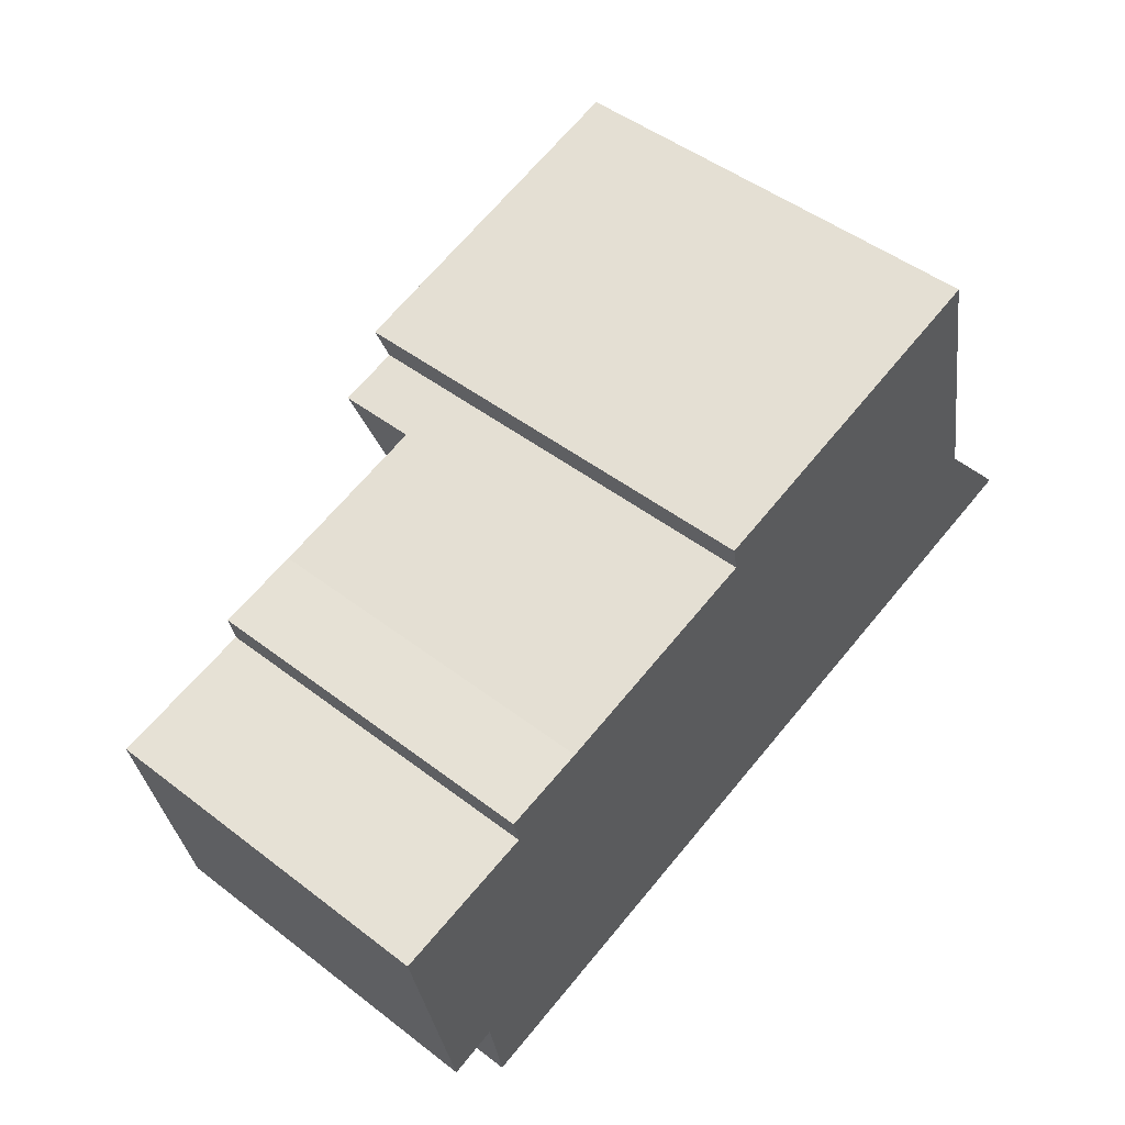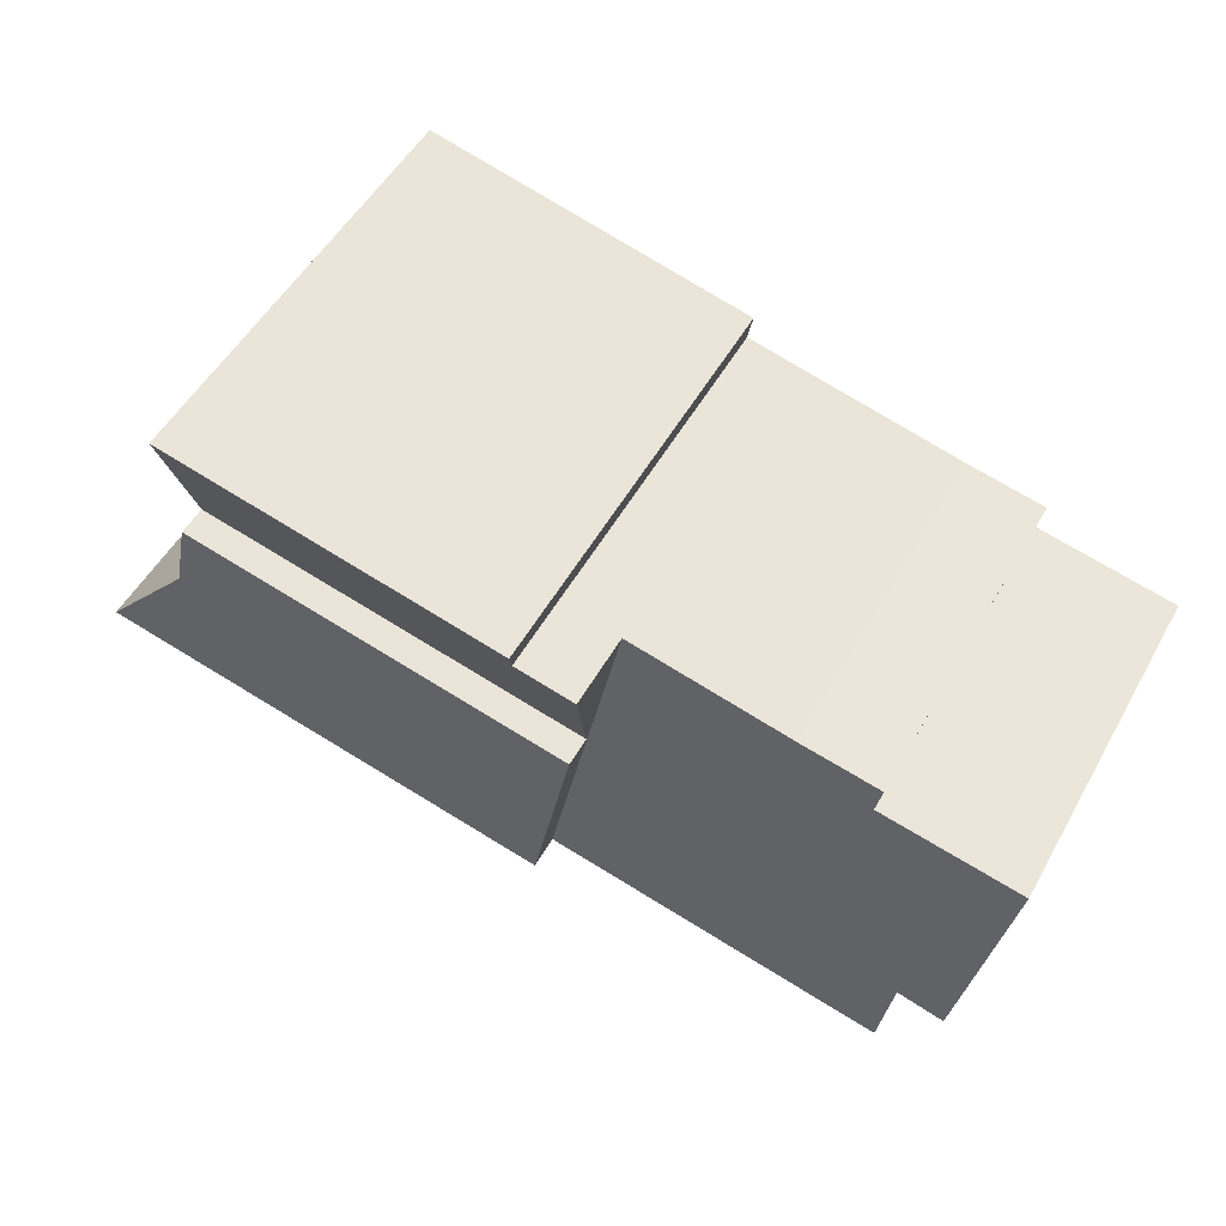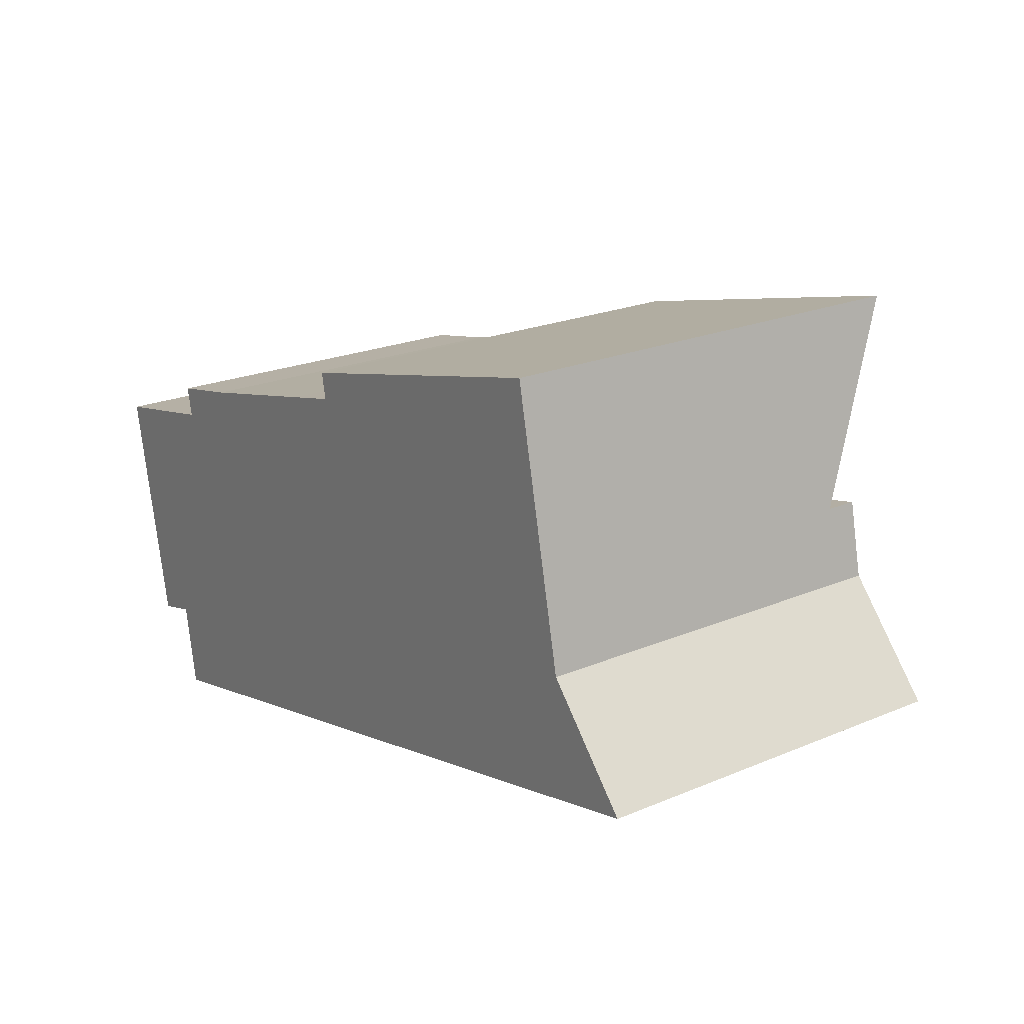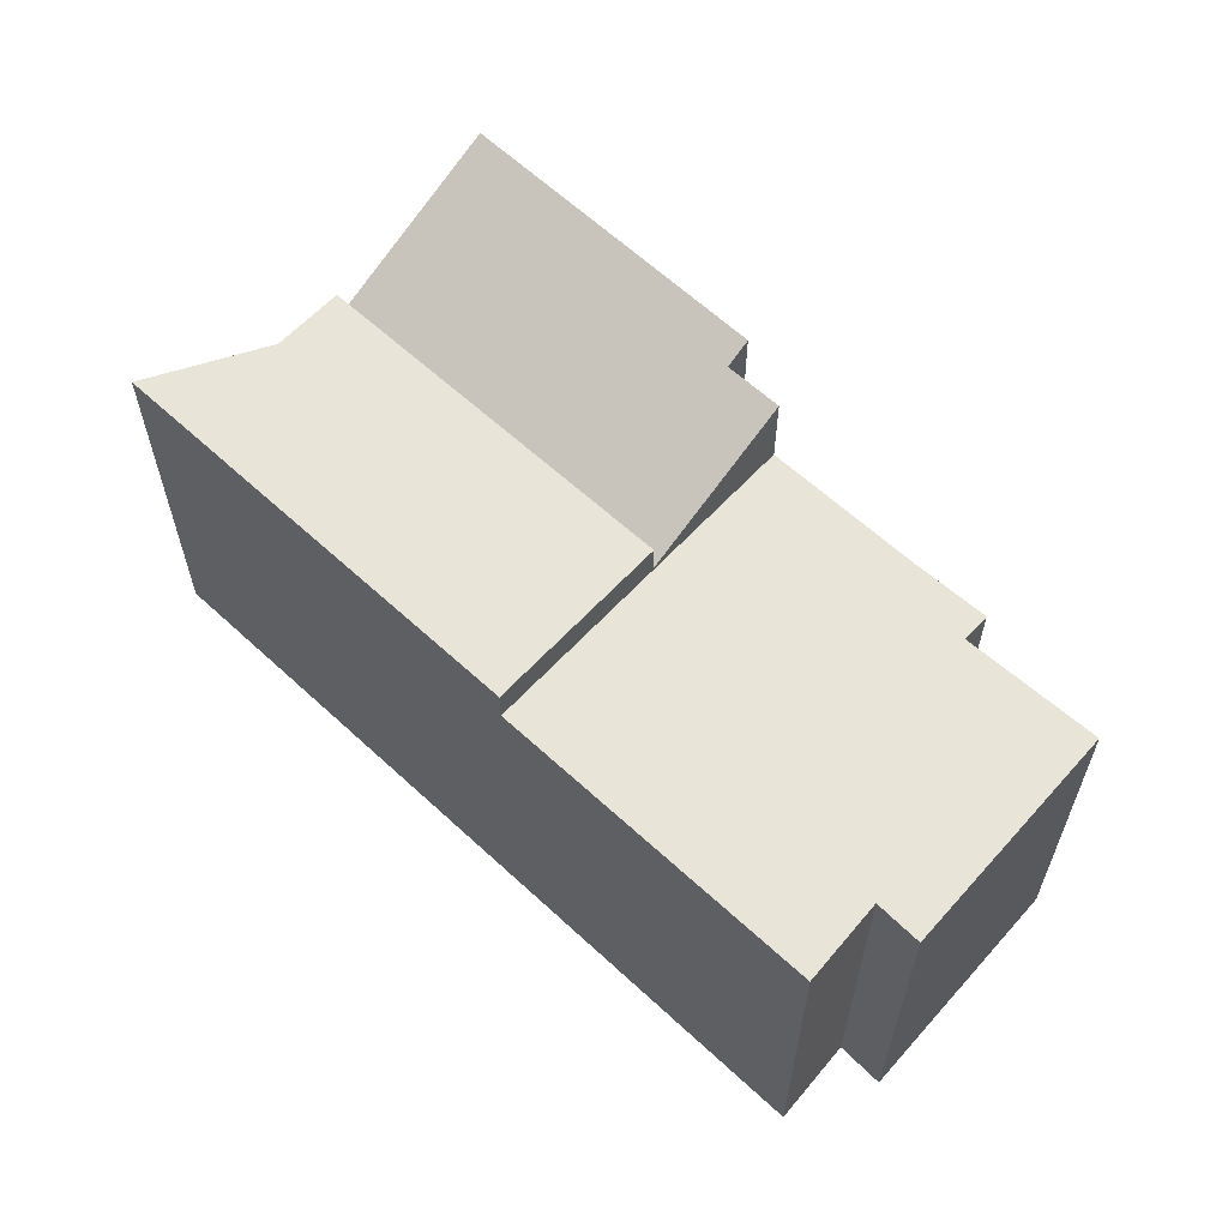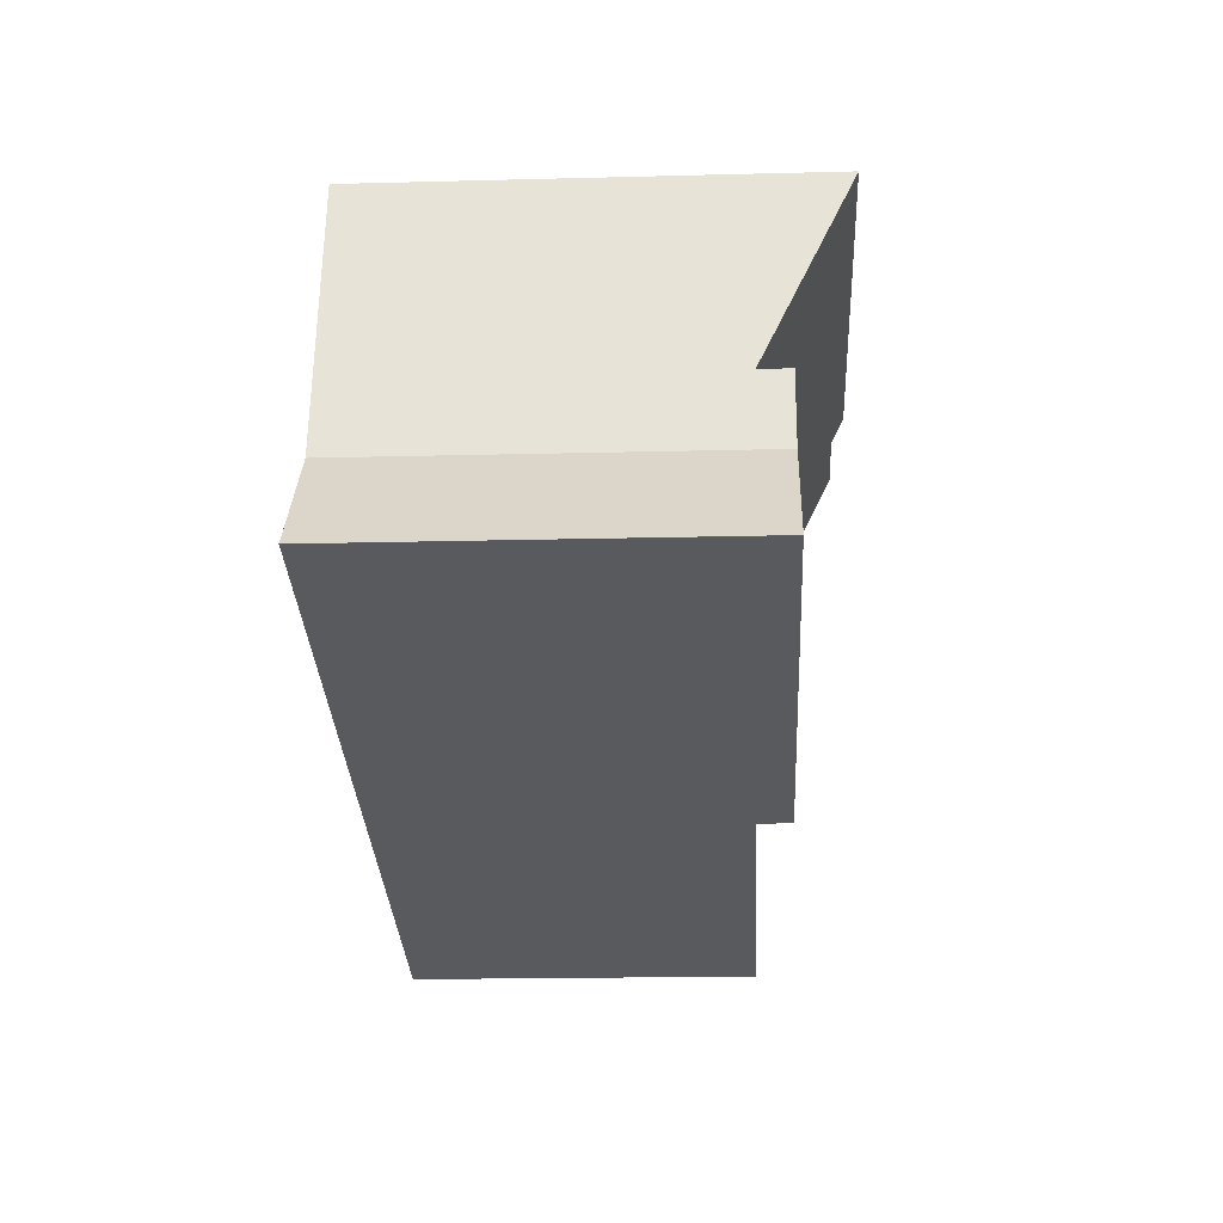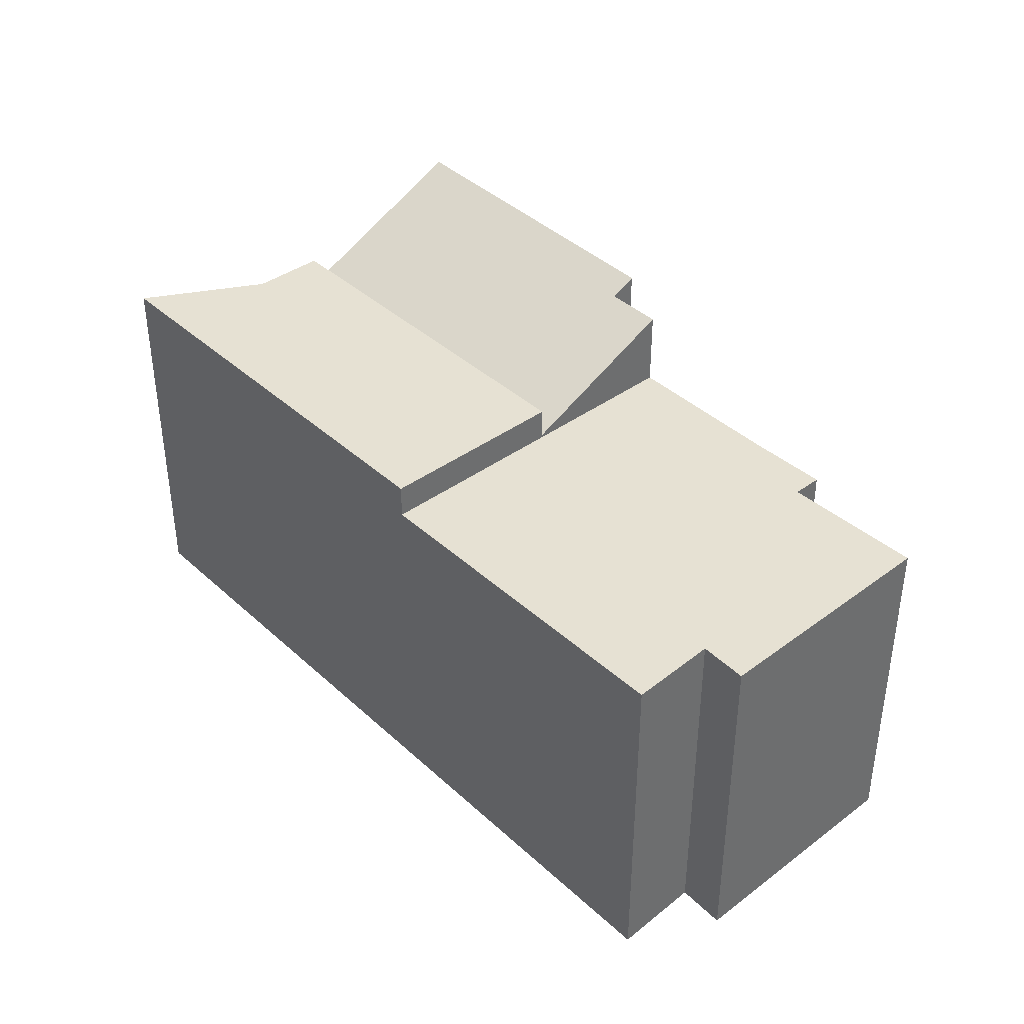
<metadata>
{"format":"obj","ext":"obj","renderer":"f3d","projection":"perspective","resolution":1024,"background":"white","views":[{"elev":48.2,"azim":-49.4,"up":"+Z"},{"elev":51.4,"azim":-151.5,"up":"+Z"},{"elev":21.9,"azim":53.6,"up":"+Z"},{"elev":60.2,"azim":-149.6,"up":"+Y"},{"elev":-18.0,"azim":92.9,"up":"+Z"},{"elev":38.8,"azim":-144.3,"up":"+Y"}]}
</metadata>
<code>
v  15.3 6.876 -2.642
v  14.9 6.876 -0.684
v  16.4 6.876 -2.389
v  14.76 6.876 -0.532
v  8.115 6.876 -4.306
v  7.396 6.876 -0.85
v  14.49 6.876 0.805
v  14.49 -4.929e-17 0.805
v  14.76 3.258e-17 -0.532
v  16.4 1.463e-16 -2.389
v  14.9 4.188e-17 -0.684
v  8.115 2.637e-16 -4.306
v  15.3 1.618e-16 -2.642
v  7.396 5.205e-17 -0.85
v  0 6.272 3.84e-16
v  1.704 6.272 -4.153
v  0.859 6.272 -4.38
v  8.115 6.272 -4.306
v  7.396 6.272 -0.85
v  2.544 6.272 0.529
v  2.432 6.272 1.067
v  3.874 6.272 1.368
v  6.79 6.272 2.063
v  1.966 6.272 -5.729
v  0 0 0
v  2.544 -3.239e-17 0.529
v  2.432 -6.533e-17 1.067
v  3.874 -8.377e-17 1.368
v  6.79 -1.263e-16 2.063
v  1.966 3.508e-16 -5.729
v  1.704 2.543e-16 -4.153
v  0.859 2.682e-16 -4.38
v  14.49 6.32 0.805
v  7.767 7.883 2.795
v  13.76 7.919 4.277
v  7.861 7.664 2.319
v  7.396 6.32 -0.85
v  6.79 7.662 2.063
v  7.861 -1.42e-16 2.319
v  13.76 -2.619e-16 4.277
v  7.767 -1.711e-16 2.795
g defaultobject
f 1 2 3
f 2 1 4
f 4 1 5
f 4 5 6
f 6 7 4
f 8 4 7
f 4 8 9
f 9 2 4
f 2 9 3
f 3 9 10
f 10 9 11
f 10 1 3
f 1 10 5
f 5 10 12
f 12 10 13
f 12 6 5
f 6 12 14
f 14 7 6
f 7 14 8
f 11 13 10
f 13 11 12
f 12 11 9
f 12 9 8
f 12 8 14
f 15 16 17
f 16 15 18
f 18 15 19
f 19 15 20
f 19 20 21
f 19 21 22
f 19 22 23
f 18 24 16
f 25 20 15
f 20 25 26
f 27 22 21
f 22 27 28
f 28 23 22
f 23 28 29
f 26 21 20
f 21 26 27
f 30 16 24
f 16 30 31
f 32 15 17
f 15 32 25
f 29 19 23
f 19 29 18
f 18 29 12
f 12 29 14
f 12 24 18
f 24 12 30
f 31 17 16
f 17 31 32
f 28 14 29
f 14 28 27
f 14 27 26
f 14 26 25
f 14 25 12
f 12 25 31
f 31 25 32
f 30 12 31
f 33 34 35
f 34 33 36
f 36 33 37
f 36 37 38
f 38 39 36
f 39 38 29
f 34 40 35
f 40 34 41
f 36 41 34
f 41 36 39
f 37 29 38
f 29 37 14
f 40 33 35
f 33 40 8
f 8 37 33
f 37 8 14
f 41 8 40
f 8 41 39
f 8 39 29
f 8 29 14

</code>
